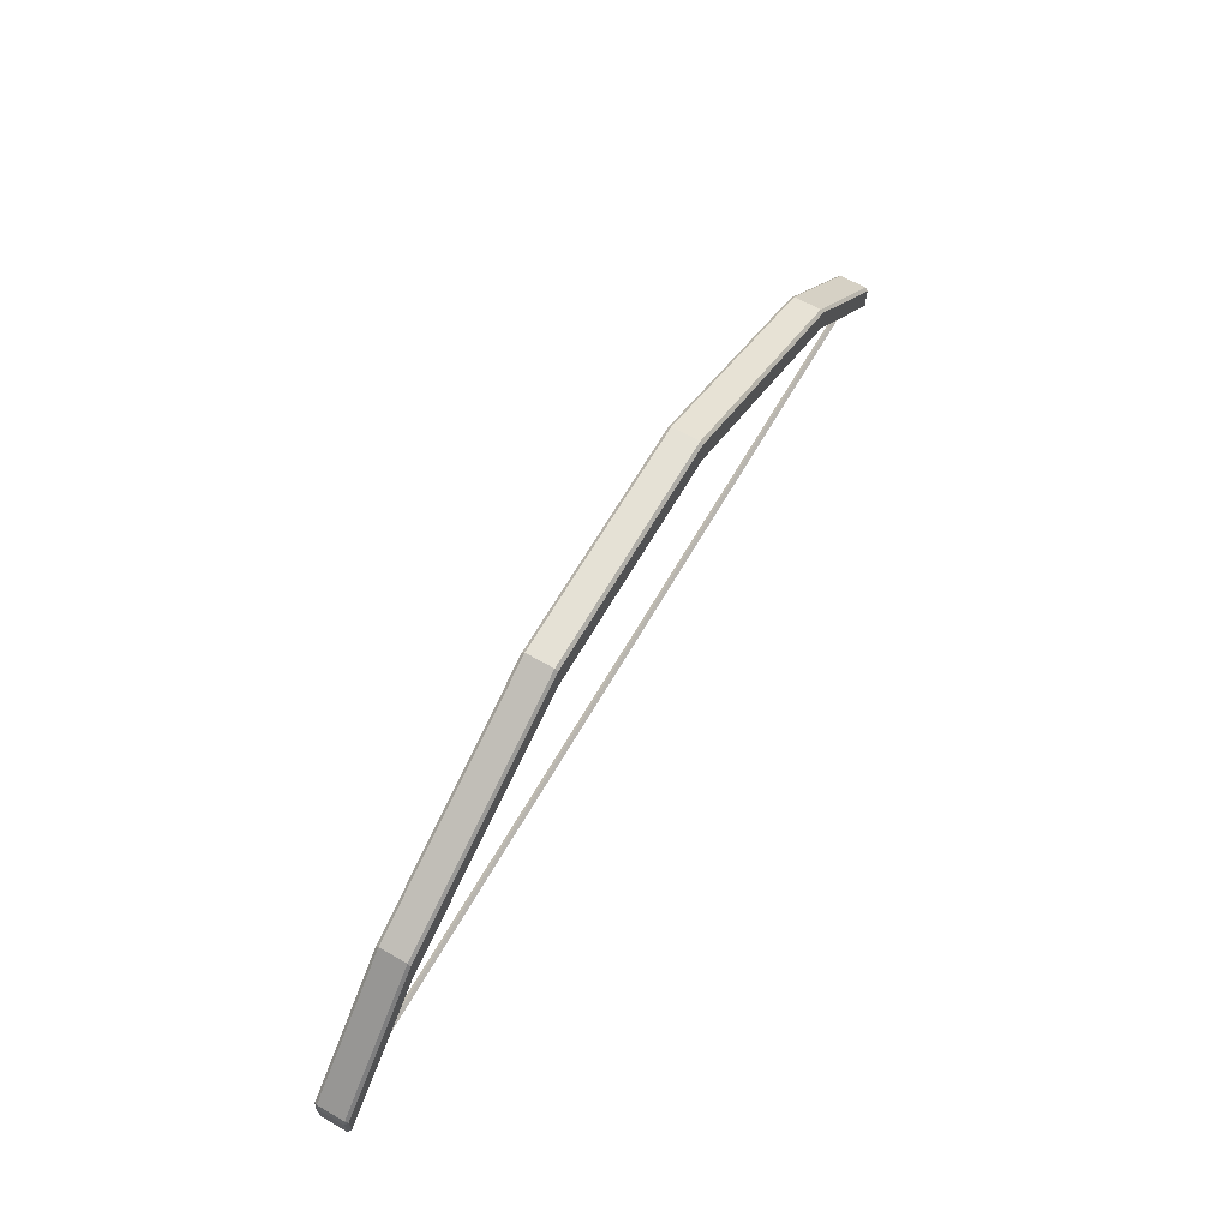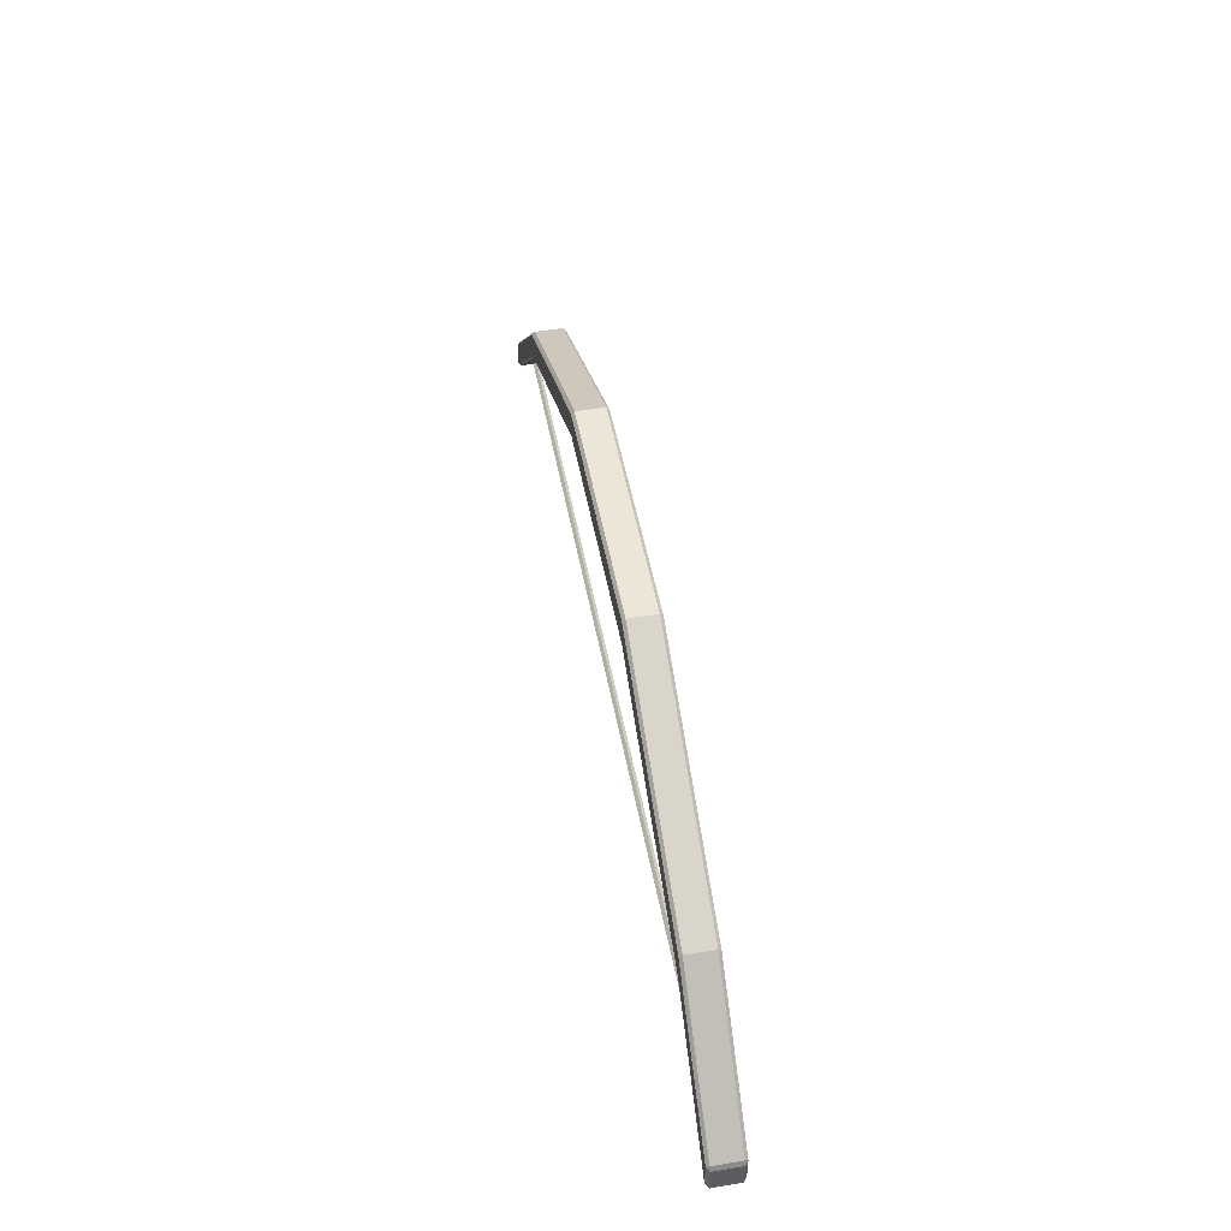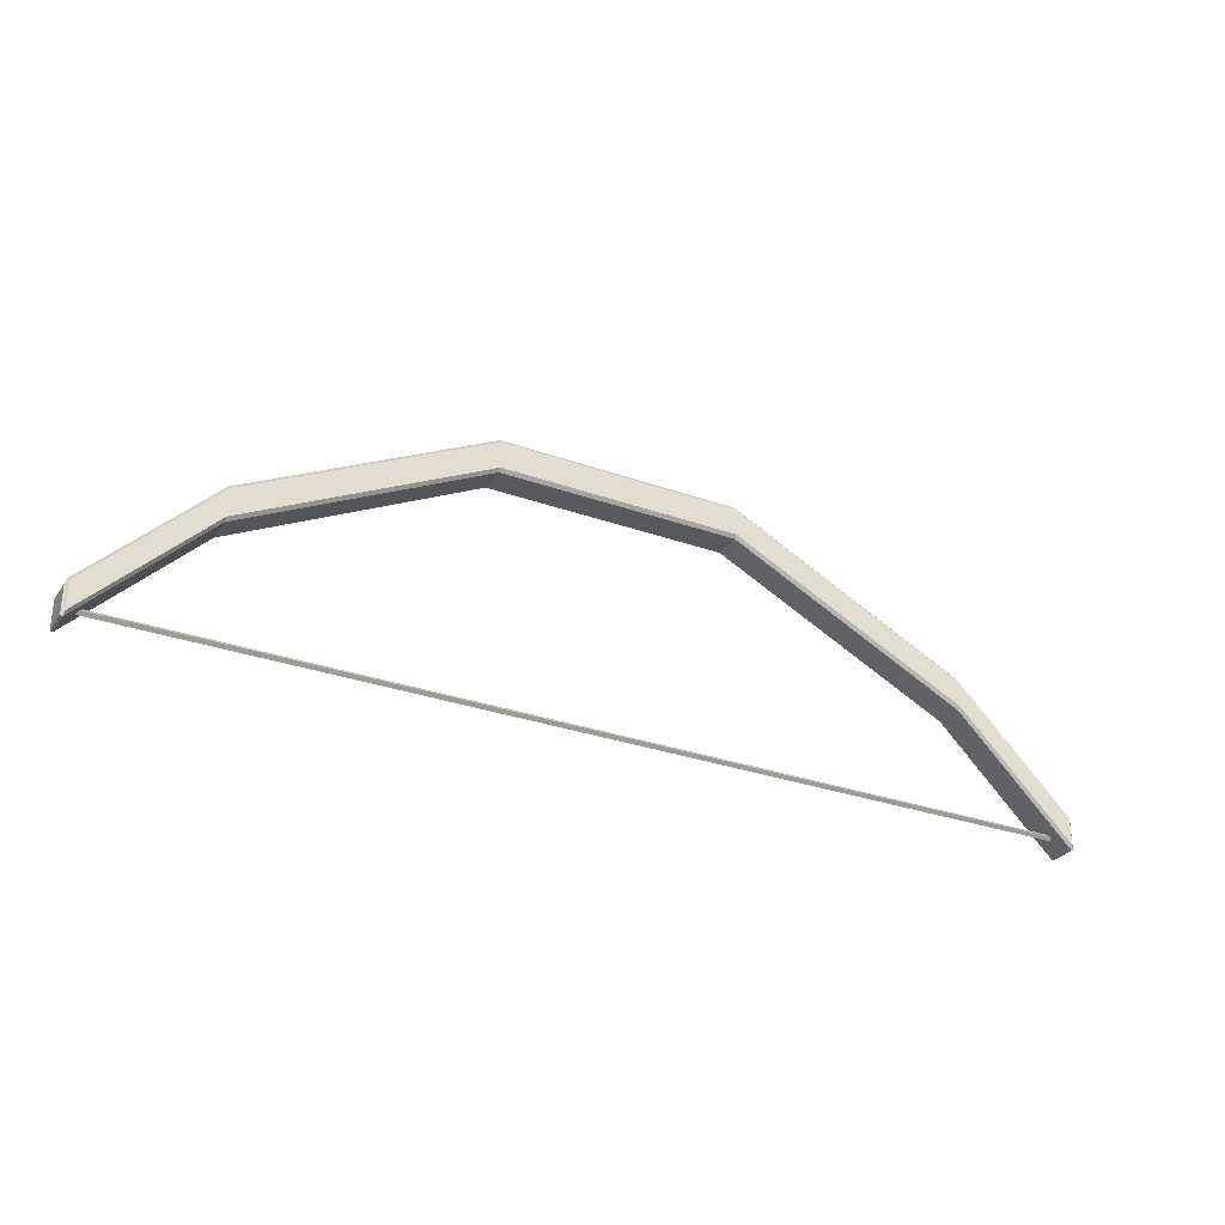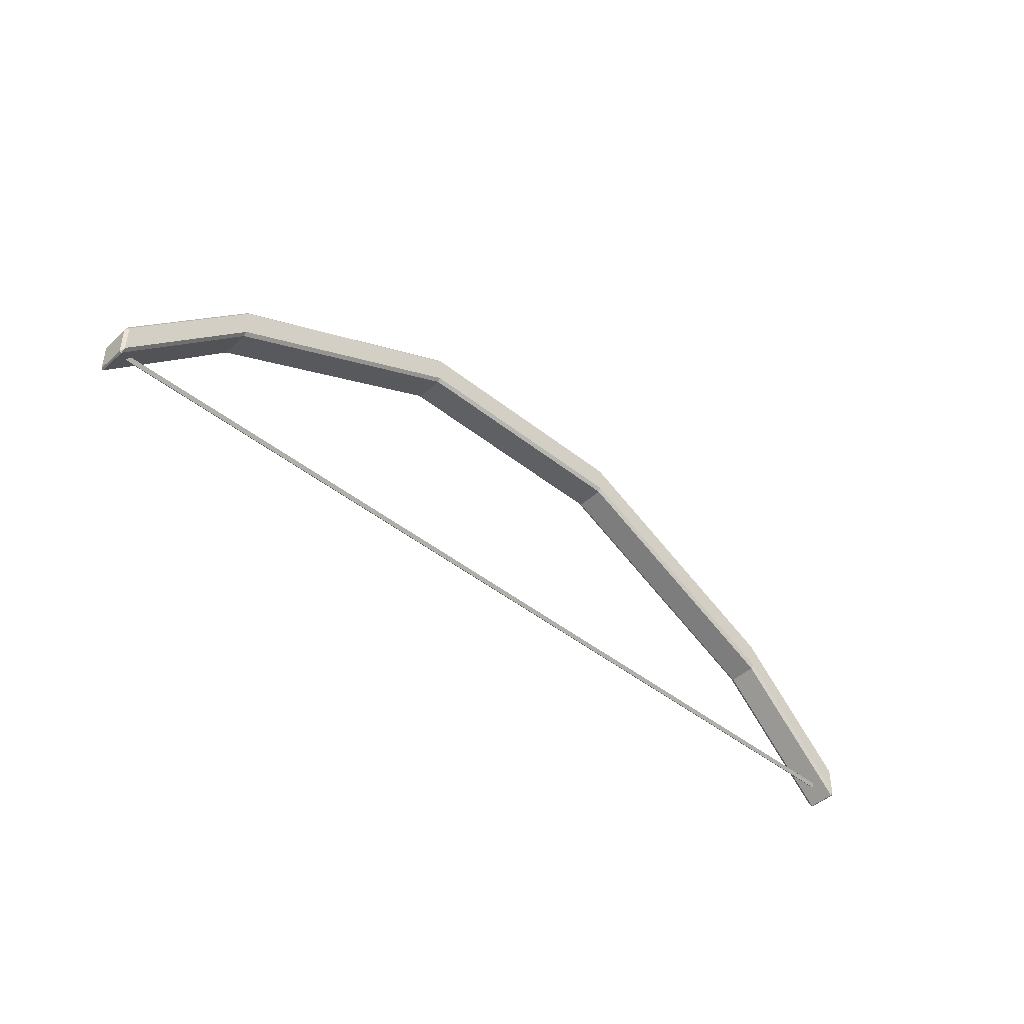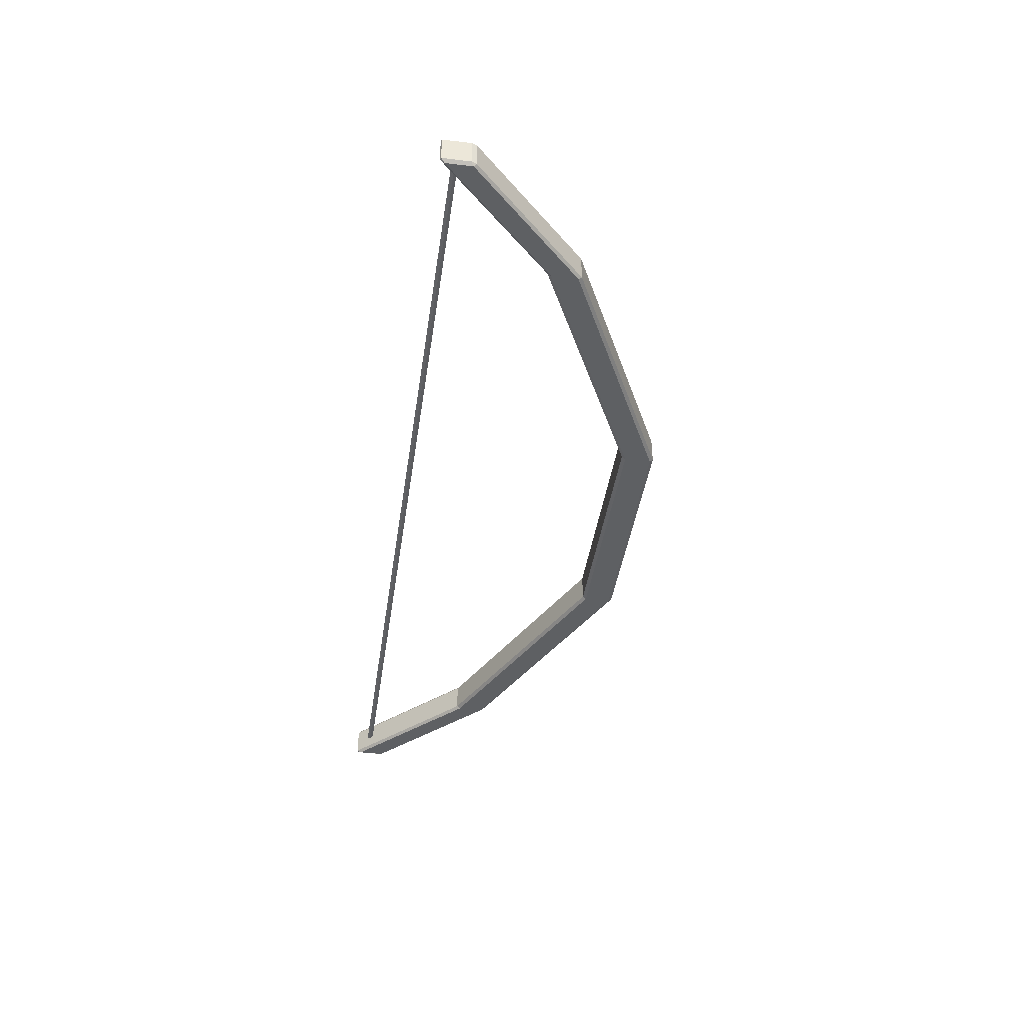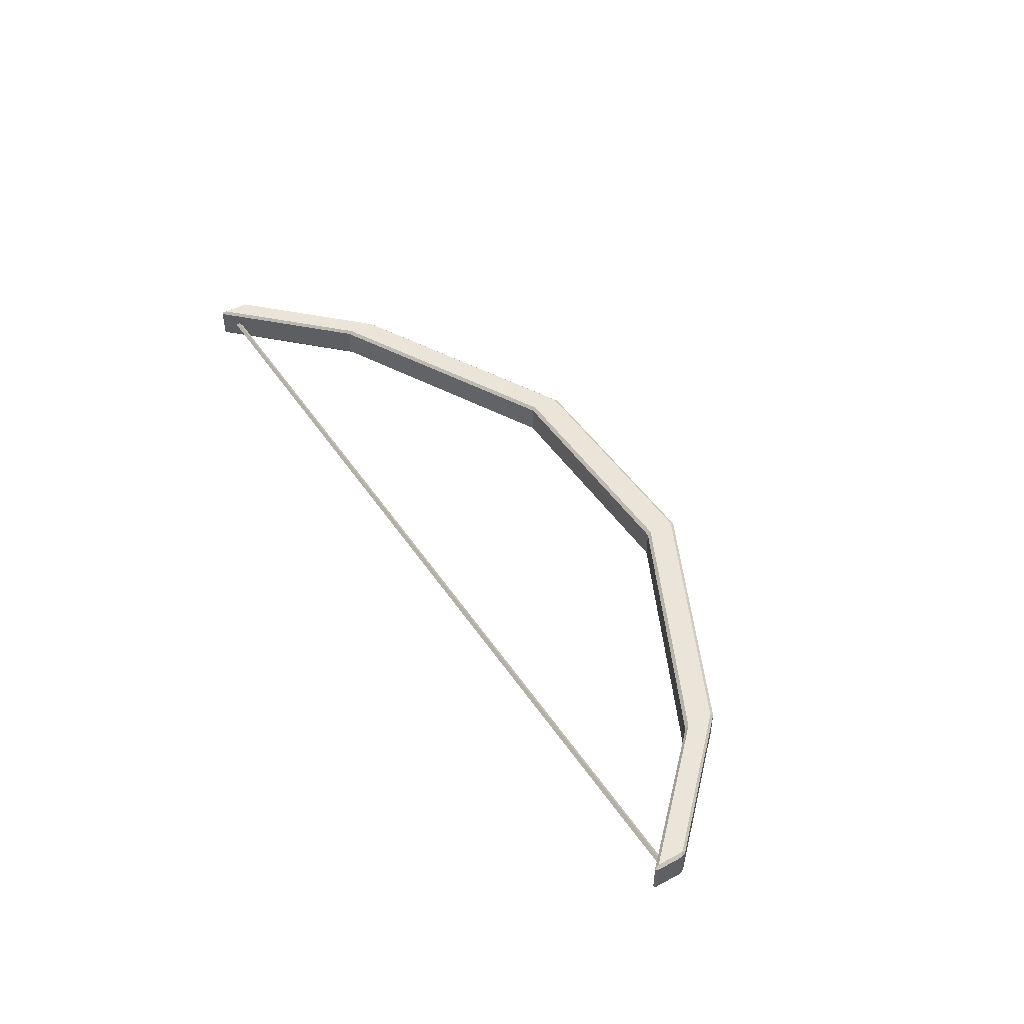
<metadata>
{"format":"obj","ext":"obj","renderer":"f3d","projection":"perspective","resolution":1024,"background":"white","views":[{"elev":65.0,"azim":119.9,"up":"+Z"},{"elev":49.2,"azim":-100.4,"up":"+Z"},{"elev":-29.2,"azim":-28.0,"up":"+Z"},{"elev":-44.4,"azim":136.9,"up":"+Z"},{"elev":-42.1,"azim":-98.3,"up":"+Y"},{"elev":45.2,"azim":-121.3,"up":"+Y"}]}
</metadata>
<code>
o String
v -0.4968 -0.003124 -0.2499
v -0.4968 -0 -0.2468
v -0.4999 -0 -0.2499
v -0.4968 0 -0.2468
v -0.4968 0.003124 -0.2499
v -0.4999 0 -0.2499
v -0.4968 -0.003124 -0.2499
v -0.4999 -0 -0.2499
v -0.4968 -0 -0.2531
v -0.4968 0.003124 -0.2499
v -0.4968 0 -0.2531
v -0.4999 0 -0.2499
v 0.4968 -0.003124 -0.2499
v 0.4999 -0 -0.2499
v 0.4968 -0 -0.2468
v 0.4968 0.003124 -0.2499
v 0.4968 0 -0.2468
v 0.4999 0 -0.2499
v 0.4968 -0.003124 -0.2499
v 0.4968 -0 -0.2531
v 0.4999 -0 -0.2499
v 0.4968 0.003124 -0.2499
v 0.4999 0 -0.2499
v 0.4968 0 -0.2531
v 0.125 0.01764 -0.01401
v 0.125 0.01452 -0.01764
v 0.125 -0.01452 -0.01764
v 0.125 -0.01764 -0.01401
v 0.125 0.01452 0.01764
v 0.125 0.01764 0.01401
v 0.125 -0.01764 0.01401
v 0.125 -0.01452 0.01764
v -0.125 0.01452 -0.01764
v -0.125 0.01764 -0.01401
v -0.125 -0.01764 -0.01401
v -0.125 -0.01452 -0.01764
v -0.125 0.01764 0.01401
v -0.125 0.01452 0.01764
v -0.125 -0.01452 0.01764
v -0.125 -0.01764 0.01401
v 0.3749 0.01764 -0.139
v 0.3749 0.01452 -0.1426
v 0.3749 -0.01452 -0.1426
v 0.3749 -0.01764 -0.139
v 0.3749 0.01452 -0.1073
v 0.3749 0.01764 -0.111
v 0.3749 -0.01764 -0.111
v 0.3749 -0.01452 -0.1073
v 0.4977 0.01452 -0.2654
v 0.4968 0.01764 -0.2608
v 0.4999 0.01452 -0.2645
v 0.4977 -0.01452 -0.2654
v 0.4999 -0.01452 -0.2645
v 0.4968 -0.01764 -0.2608
v 0.4977 0.01452 -0.2301
v 0.4999 0.01452 -0.2354
v 0.4968 0.01764 -0.2329
v 0.4977 -0.01452 -0.2301
v 0.4968 -0.01764 -0.2329
v 0.4999 -0.01452 -0.2354
v -0.3749 0.01452 -0.1426
v -0.3749 0.01764 -0.139
v -0.3749 -0.01764 -0.139
v -0.3749 -0.01452 -0.1426
v -0.3749 0.01764 -0.111
v -0.3749 0.01452 -0.1073
v -0.3749 -0.01452 -0.1073
v -0.3749 -0.01764 -0.111
v -0.4977 0.01452 -0.2654
v -0.4999 0.01452 -0.2645
v -0.4968 0.01764 -0.2608
v -0.4968 -0.01764 -0.2608
v -0.4999 -0.01452 -0.2645
v -0.4977 -0.01452 -0.2654
v -0.4977 0.01452 -0.2301
v -0.4968 0.01764 -0.2329
v -0.4999 0.01452 -0.2354
v -0.4968 -0.01764 -0.2329
v -0.4977 -0.01452 -0.2301
v -0.4999 -0.01452 -0.2354
f 17 2 15
f 23 14 21
f 26 43 27
f 10 16 22
f 6 8 3
f 11 20 9
f 28 40 35
f 36 61 33
f 34 65 37
f 28 47 31
f 34 30 25
f 25 46 41
f 44 59 47
f 29 39 32
f 33 27 36
f 32 45 29
f 64 69 61
f 41 57 50
f 48 55 45
f 51 60 53
f 77 73 80
f 42 52 43
f 38 67 39
f 35 68 63
f 62 76 65
f 66 79 67
f 63 78 72
f 1 2 3
f 4 5 6
f 7 8 9
f 10 11 12
f 13 14 15
f 16 17 18
f 19 20 21
f 22 23 24
f 49 50 51
f 52 53 54
f 55 56 57
f 58 59 60
f 69 70 71
f 72 73 74
f 75 76 77
f 78 79 80
f 1 8 7
f 4 3 2
f 10 6 5
f 9 12 11
f 7 20 19
f 22 11 10
f 21 24 23
f 19 14 13
f 16 23 22
f 15 18 17
f 13 2 1
f 5 17 16
f 35 27 28
f 37 29 30
f 31 39 40
f 25 33 34
f 45 30 29
f 26 41 42
f 31 48 32
f 44 27 43
f 53 49 51
f 58 56 55
f 50 56 51
f 54 60 59
f 55 46 45
f 42 50 49
f 54 43 52
f 58 47 59
f 63 36 35
f 62 33 61
f 37 66 38
f 40 67 68
f 72 80 73
f 75 80 79
f 74 70 69
f 71 77 76
f 65 75 66
f 68 79 78
f 72 64 63
f 71 61 69
f 19 1 7
f 17 4 2
f 23 18 14
f 26 42 43
f 10 5 16
f 6 12 8
f 11 24 20
f 28 31 40
f 36 64 61
f 34 62 65
f 28 44 47
f 34 37 30
f 25 30 46
f 44 54 59
f 29 38 39
f 33 26 27
f 32 48 45
f 64 74 69
f 41 46 57
f 48 58 55
f 51 56 60
f 77 70 73
f 42 49 52
f 38 66 67
f 35 40 68
f 62 71 76
f 66 75 79
f 63 68 78
f 1 3 8
f 4 6 3
f 10 12 6
f 9 8 12
f 7 9 20
f 22 24 11
f 21 20 24
f 19 21 14
f 16 18 23
f 15 14 18
f 13 15 2
f 5 4 17
f 35 36 27
f 37 38 29
f 31 32 39
f 25 26 33
f 45 46 30
f 26 25 41
f 31 47 48
f 44 28 27
f 53 52 49
f 58 60 56
f 50 57 56
f 54 53 60
f 55 57 46
f 42 41 50
f 54 44 43
f 58 48 47
f 63 64 36
f 62 34 33
f 37 65 66
f 40 39 67
f 72 78 80
f 75 77 80
f 74 73 70
f 71 70 77
f 65 76 75
f 68 67 79
f 72 74 64
f 71 62 61
f 19 13 1

</code>
